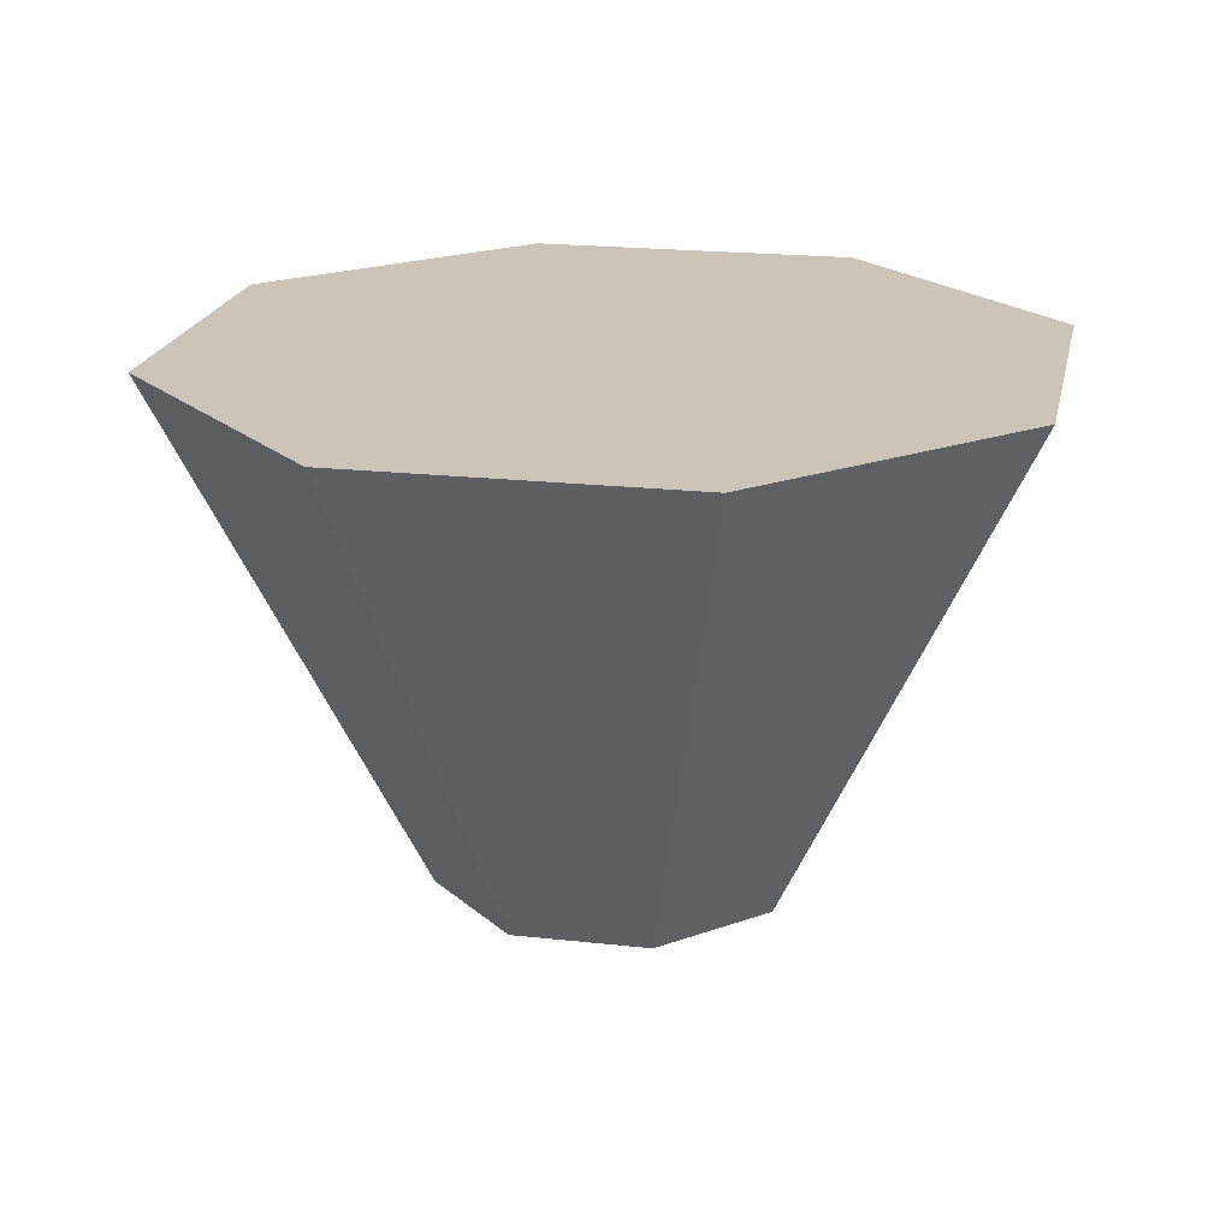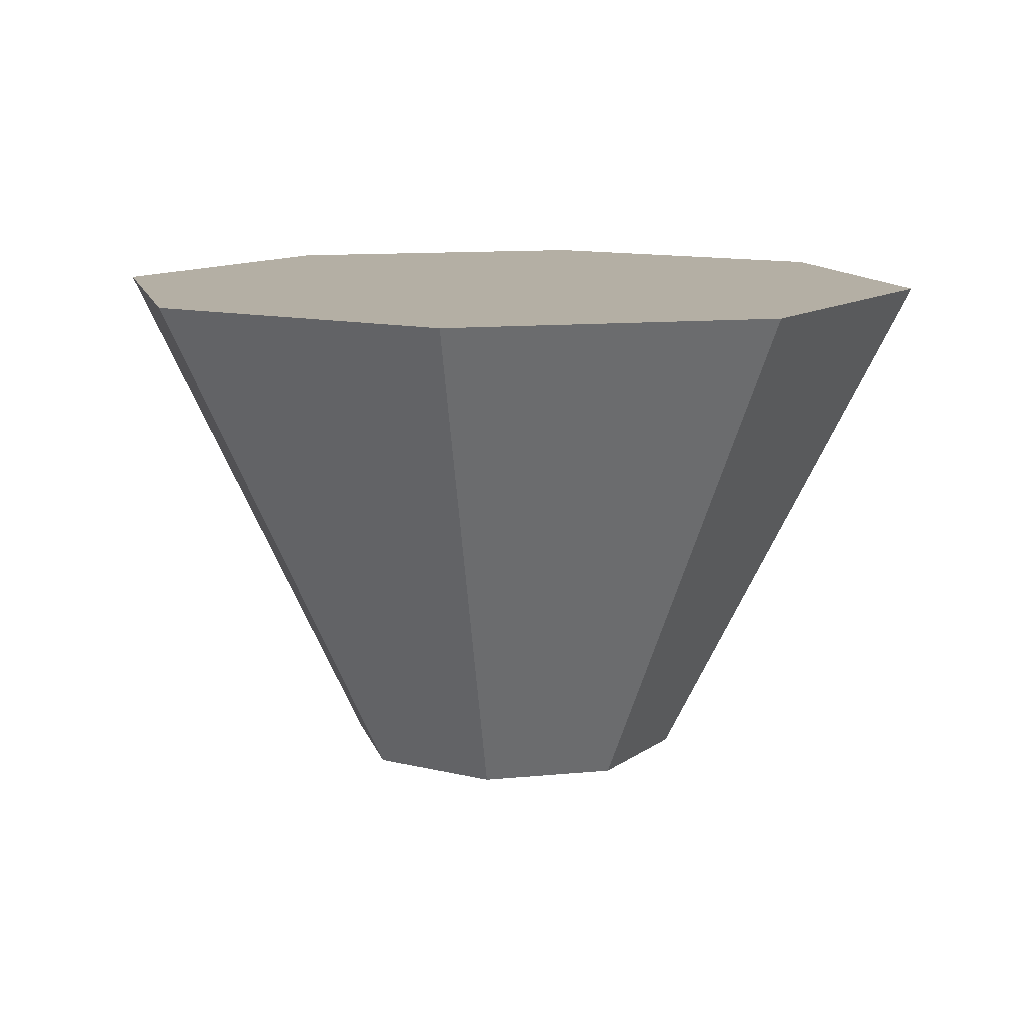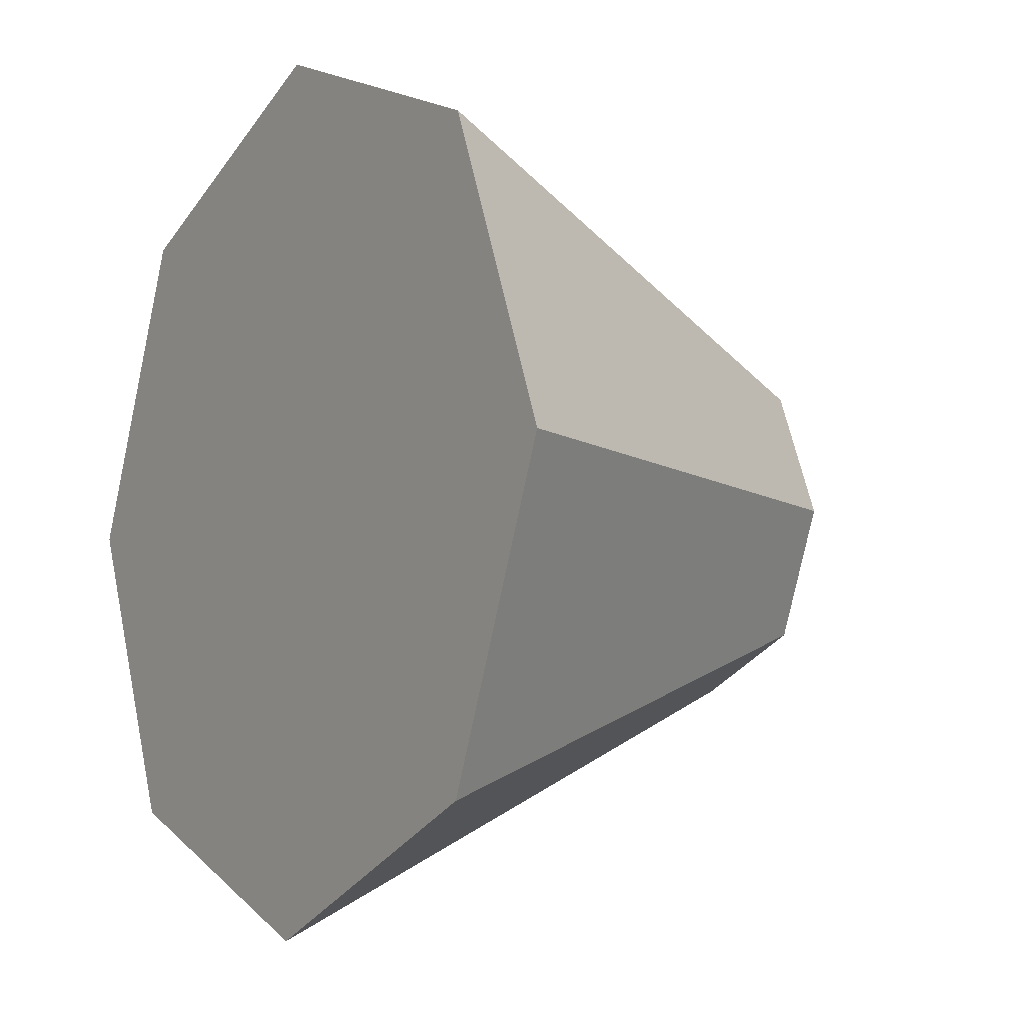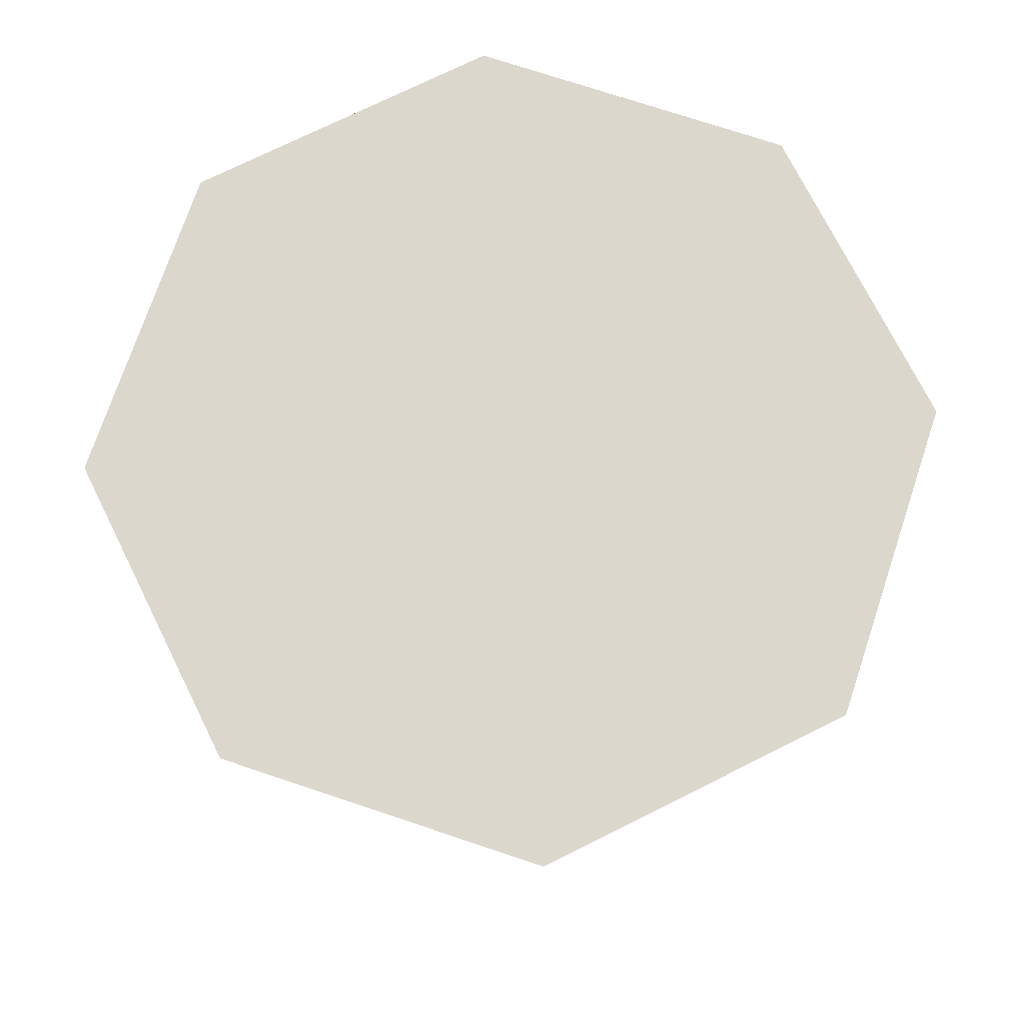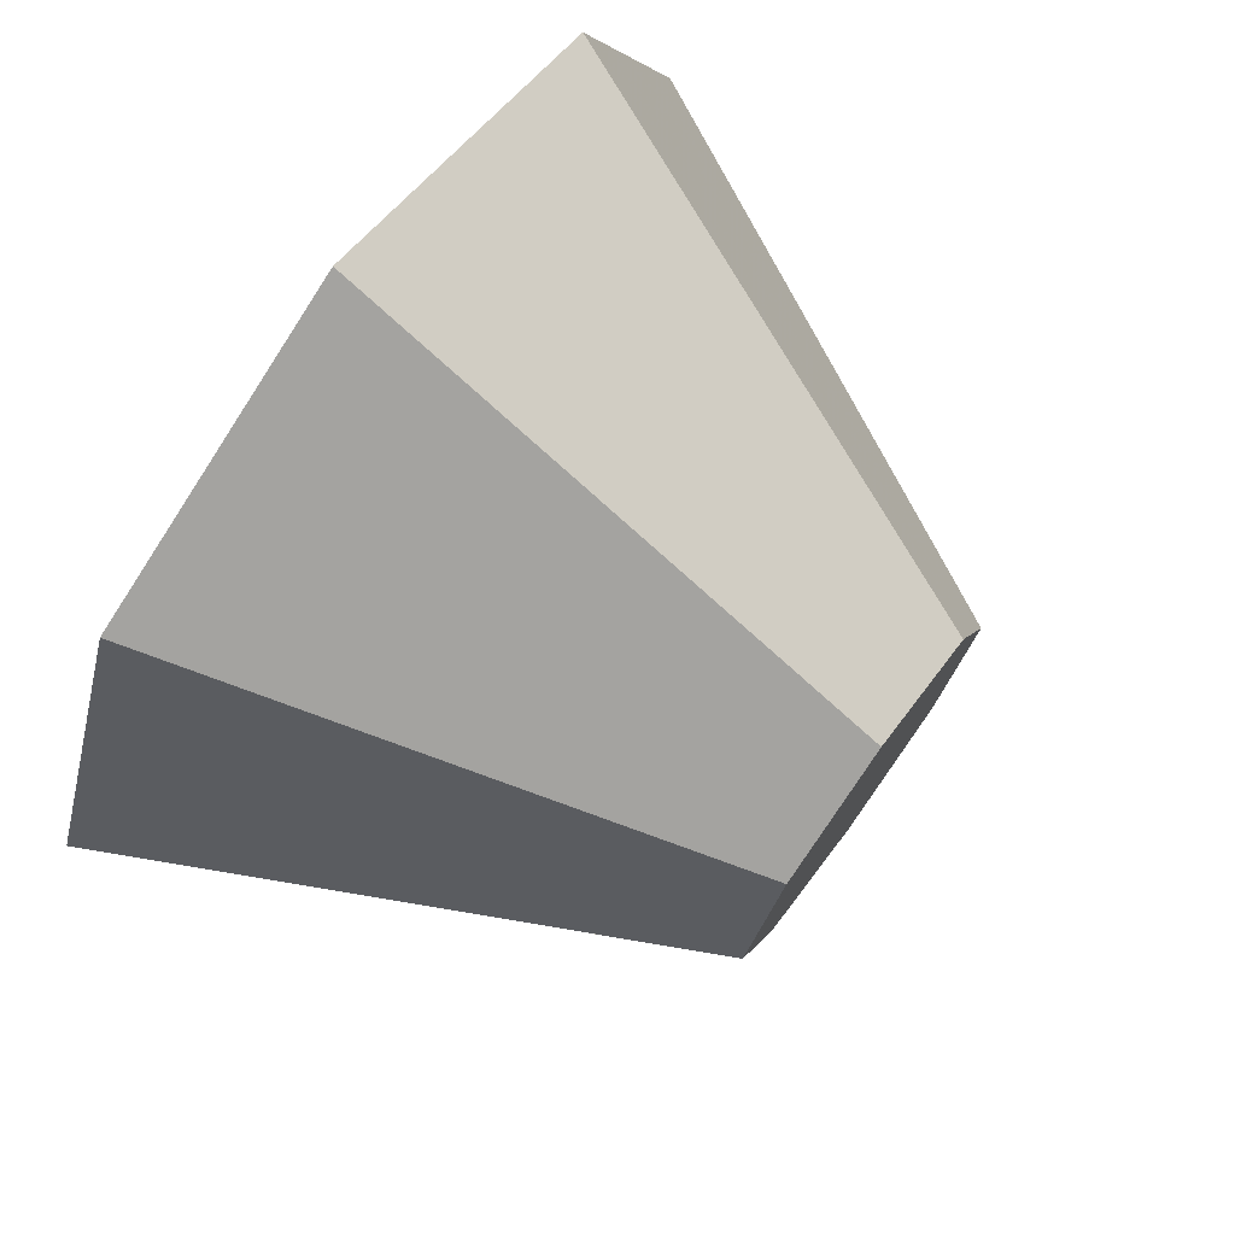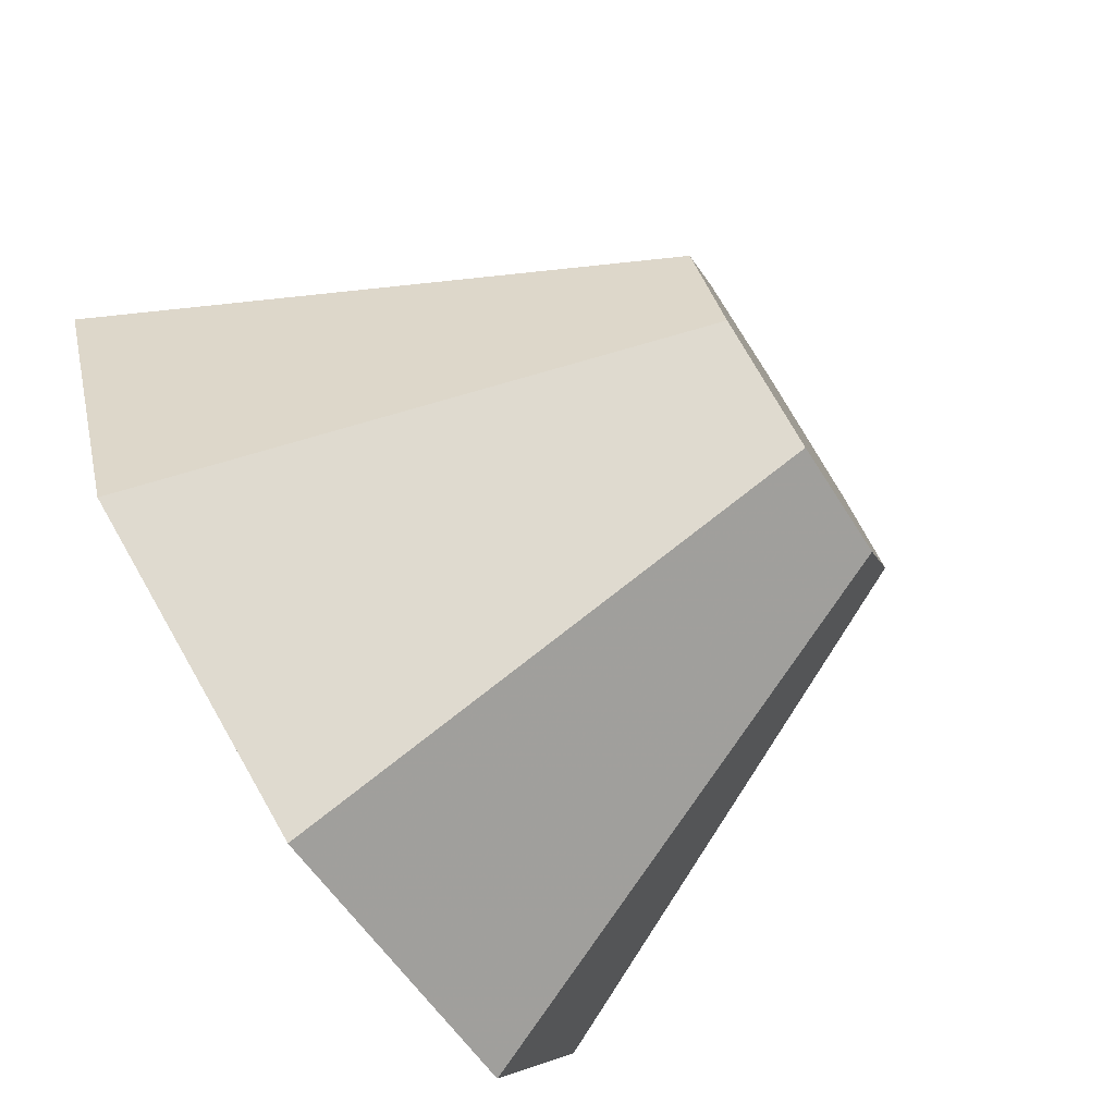
<metadata>
{"format":"obj","ext":"obj","renderer":"f3d","projection":"perspective","resolution":1024,"background":"white","views":[{"elev":20.4,"azim":79.0,"up":"+Y"},{"elev":11.3,"azim":53.8,"up":"+Y"},{"elev":-8.0,"azim":-123.1,"up":"+Z"},{"elev":73.4,"azim":-139.0,"up":"+Y"},{"elev":75.3,"azim":-53.9,"up":"+Z"},{"elev":-77.3,"azim":-57.5,"up":"+Z"}]}
</metadata>
<code>
o Cone
v 0 1 1
v 0.7071 1 0.7071
v 1 1 0
v 0.7071 1 -0.7071
v 0 1 -1
v -0.7071 1 -0.7071
v -1 1 0
v -0.7071 1 0.7071
v 0 -0.1879 0.406
v 0.2871 -0.1879 0.2871
v 0.406 -0.1879 0
v 0.2871 -0.1879 -0.2871
v 0 -0.1879 -0.406
v -0.2871 -0.1879 -0.2871
v -0.406 -0.1879 0
v -0.2871 -0.1879 0.2871
f 14 12 10
f 4 6 8
f 7 16 8
f 14 7 6
f 13 6 5
f 12 5 4
f 11 4 3
f 10 3 2
f 1 10 2
f 16 1 8
f 14 13 12
f 12 11 10
f 10 9 16
f 16 15 10
f 15 14 10
f 8 1 2
f 2 3 4
f 4 5 6
f 6 7 8
f 8 2 4
f 7 15 16
f 14 15 7
f 13 14 6
f 12 13 5
f 11 12 4
f 10 11 3
f 1 9 10
f 16 9 1

</code>
